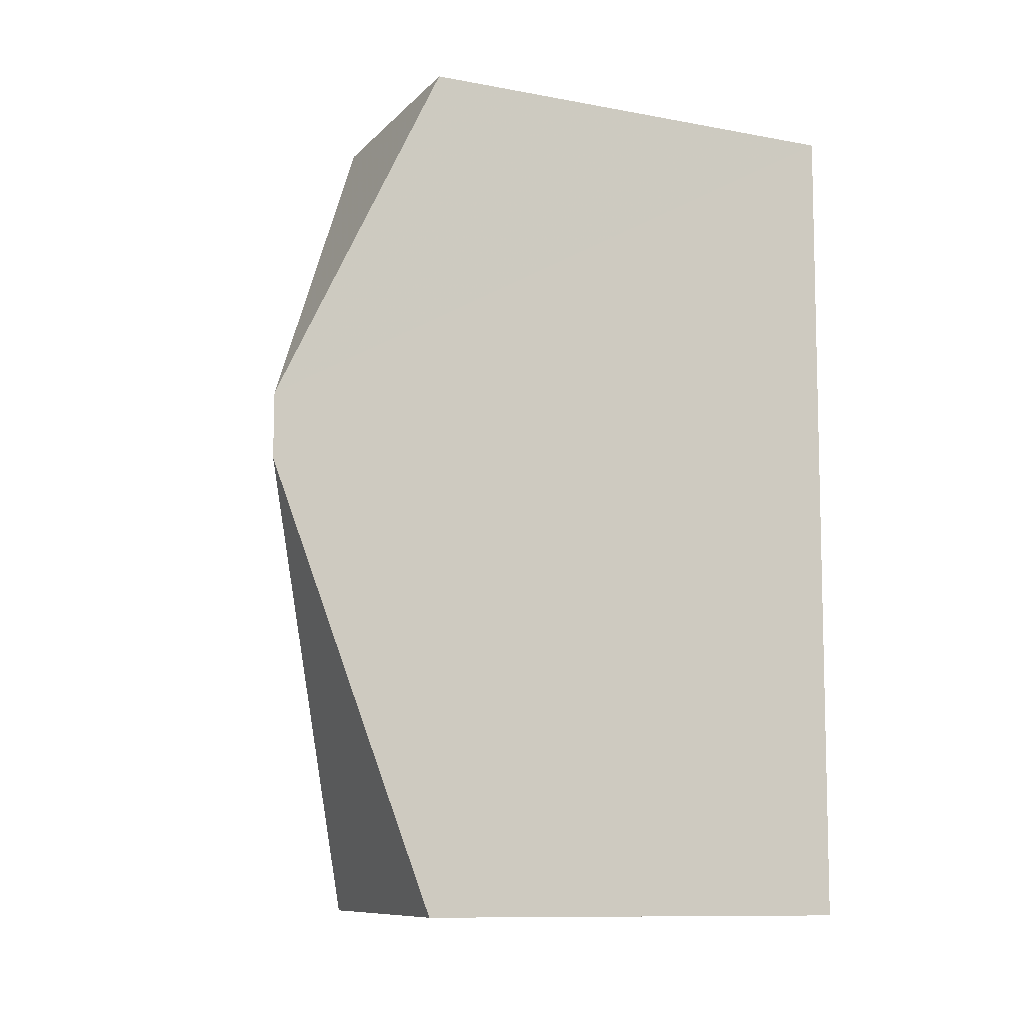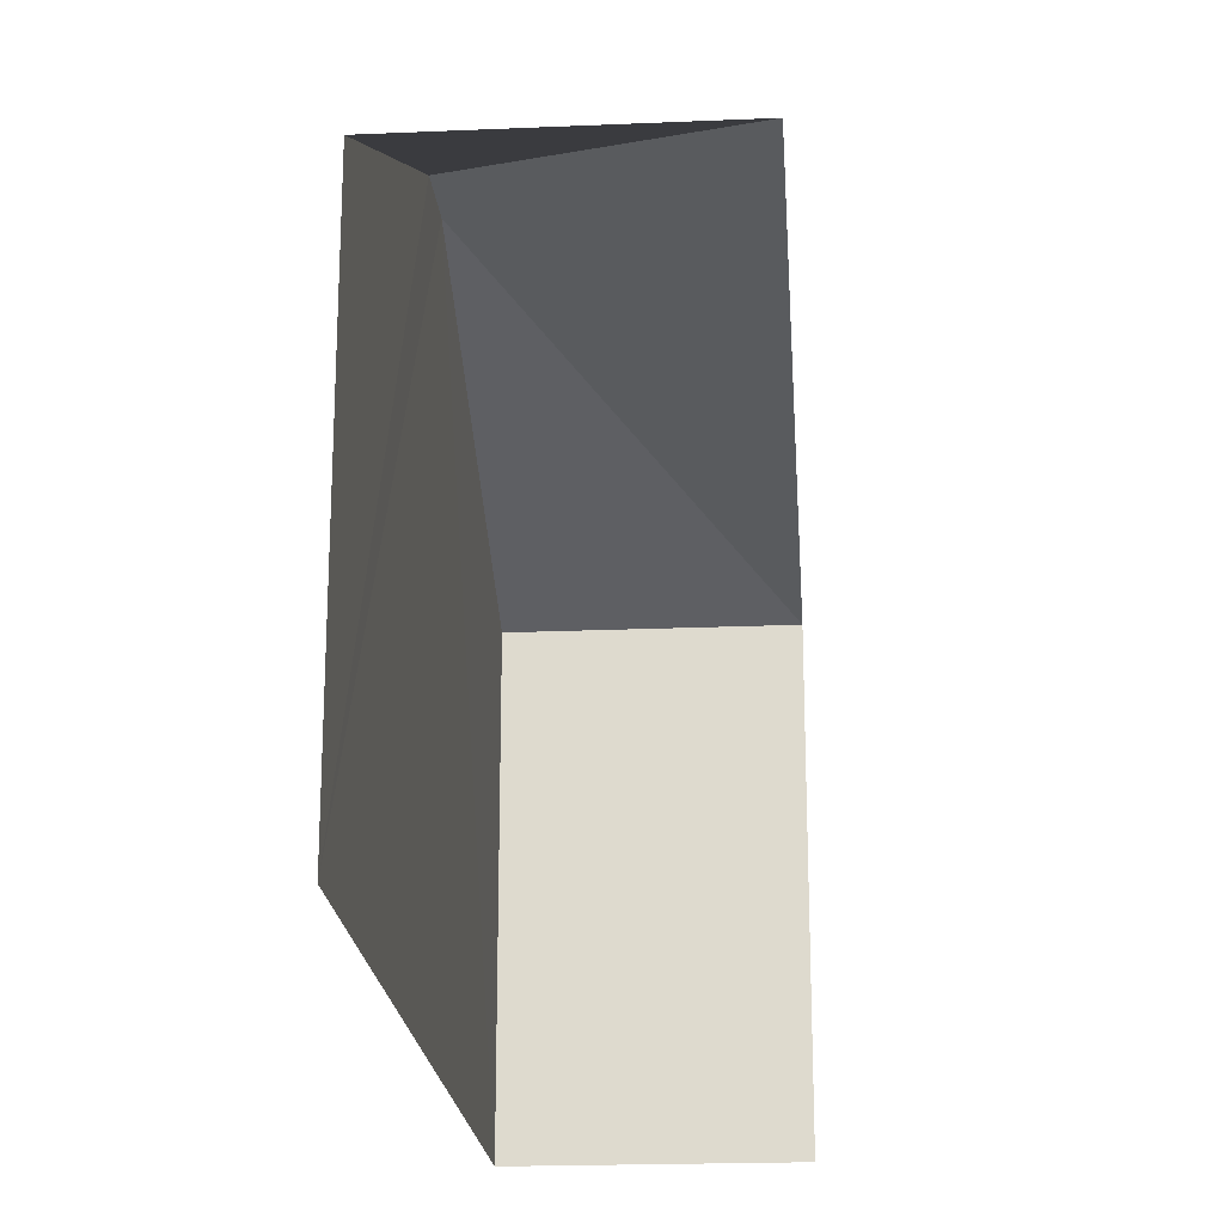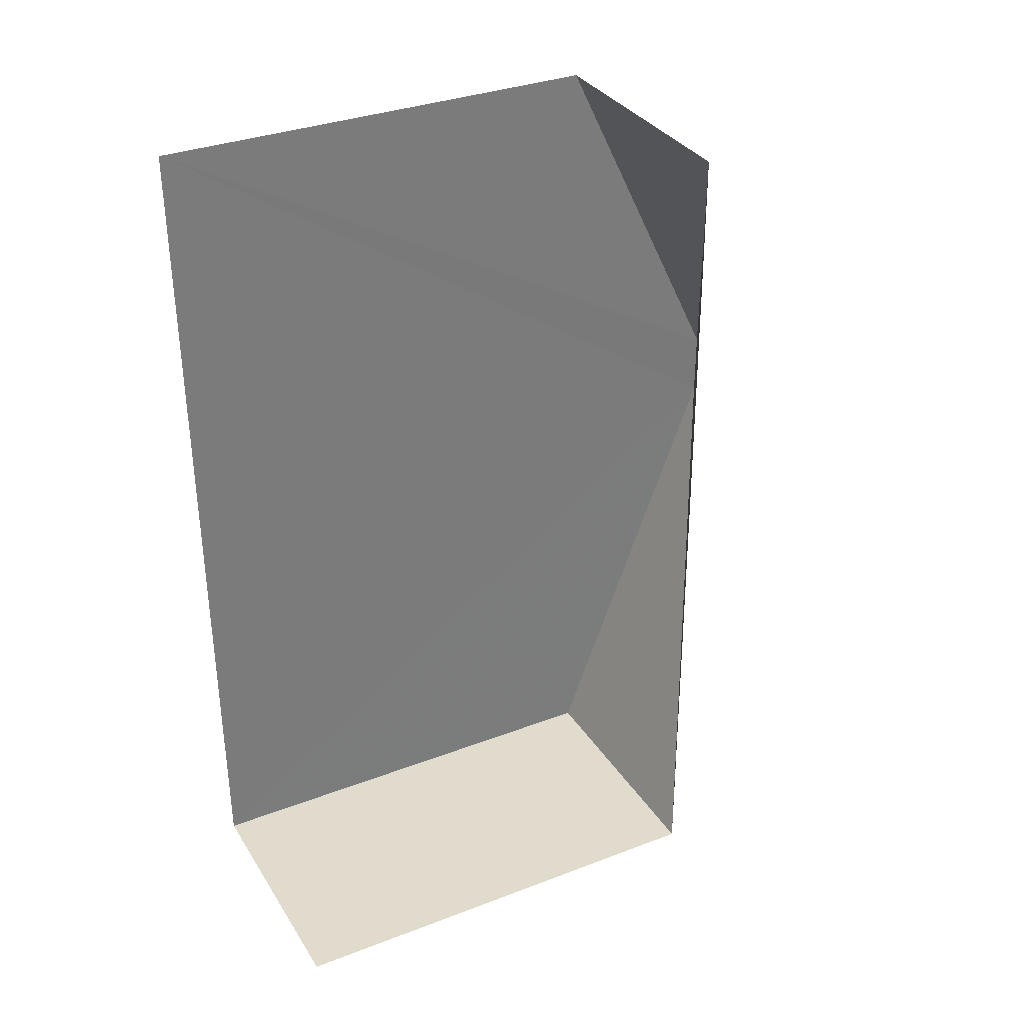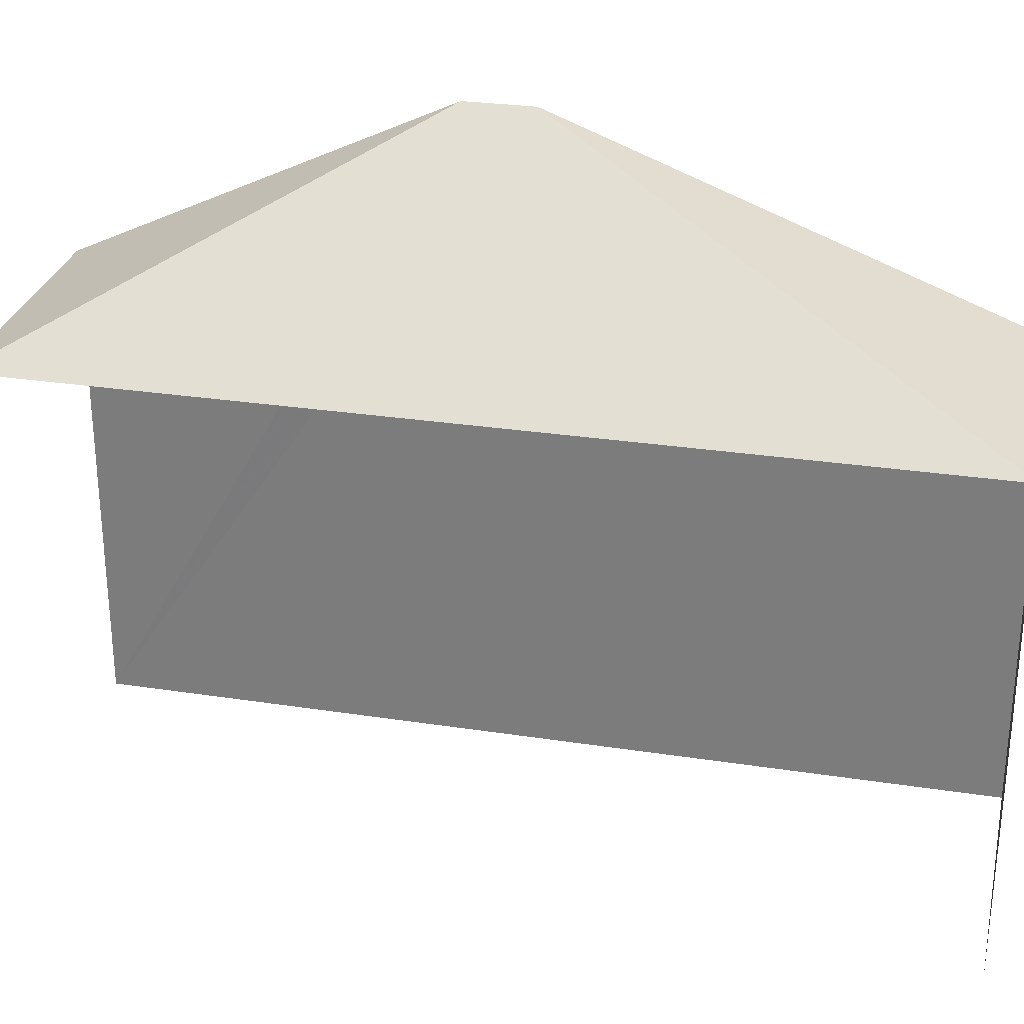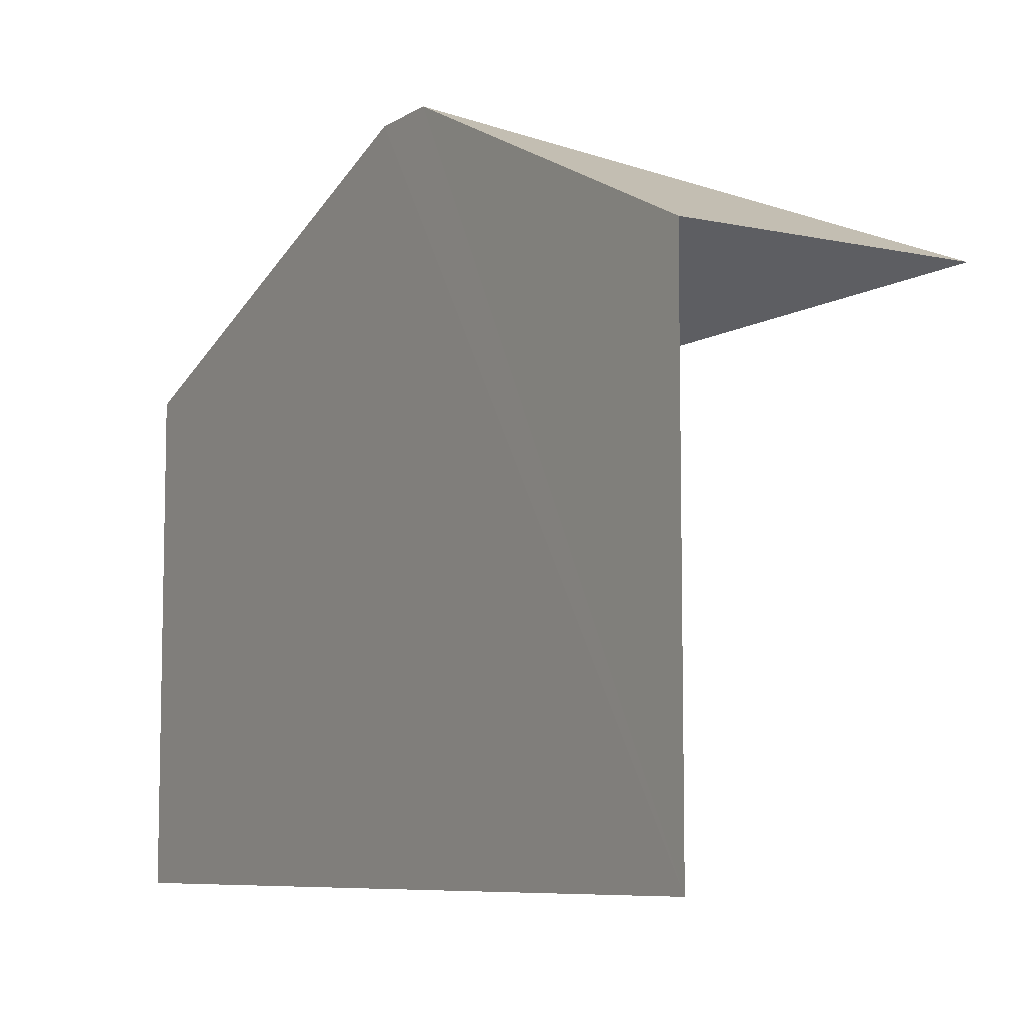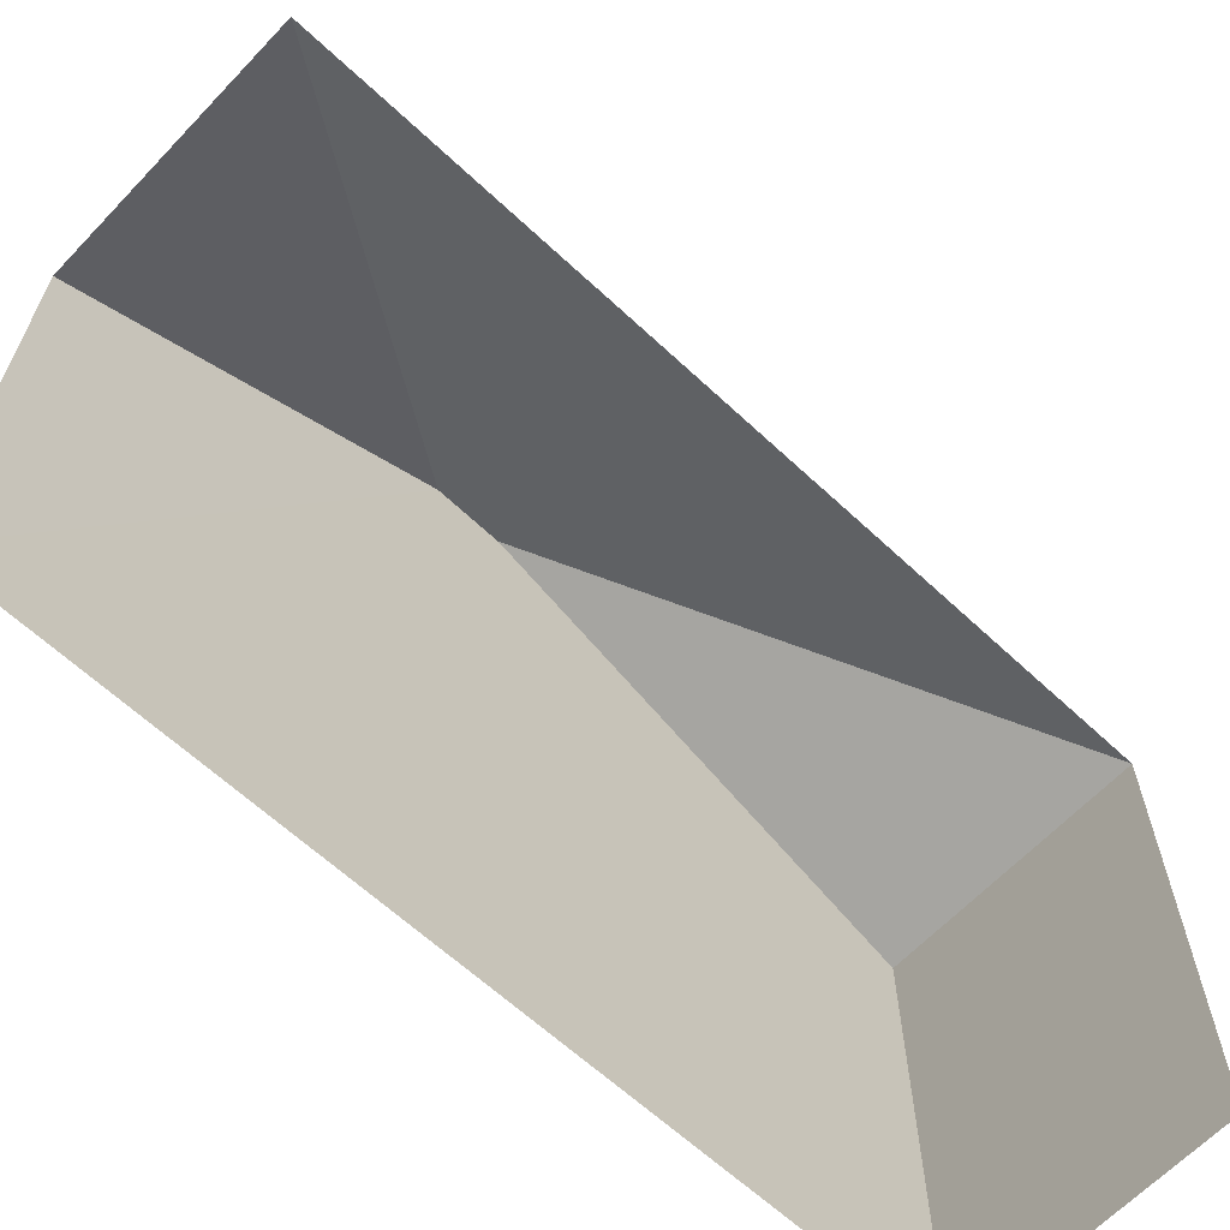
<metadata>
{"format":"obj","ext":"obj","renderer":"f3d","projection":"perspective","resolution":1024,"background":"white","views":[{"elev":-10.8,"azim":65.4,"up":"+Y"},{"elev":-20.6,"azim":-176.1,"up":"+Z"},{"elev":33.7,"azim":-117.5,"up":"+Y"},{"elev":28.7,"azim":-77.5,"up":"+Z"},{"elev":-7.7,"azim":147.8,"up":"+Z"},{"elev":-63.8,"azim":-133.9,"up":"+Z"}]}
</metadata>
<code>
v -3.735e+05 -1.053e+05 21.47
v -3.735e+05 -1.053e+05 21.47
v -3.735e+05 -1.054e+05 21.47
v -3.735e+05 -1.054e+05 21.47
v -3.735e+05 -1.053e+05 27.65
v -3.735e+05 -1.054e+05 27.66
v -3.735e+05 -1.054e+05 29.92
v -3.735e+05 -1.053e+05 29.92
v -3.735e+05 -1.053e+05 27.65
v -3.735e+05 -1.054e+05 27.66
f 1 2 3
f 4 1 3
f 6 1 4
f 6 5 1
f 5 2 1
f 5 9 2
f 5 6 7
f 8 5 7
f 8 9 5
f 7 6 10
f 10 3 7
f 3 2 7
f 7 2 8
f 2 9 8
f 6 4 3
f 10 6 3

</code>
